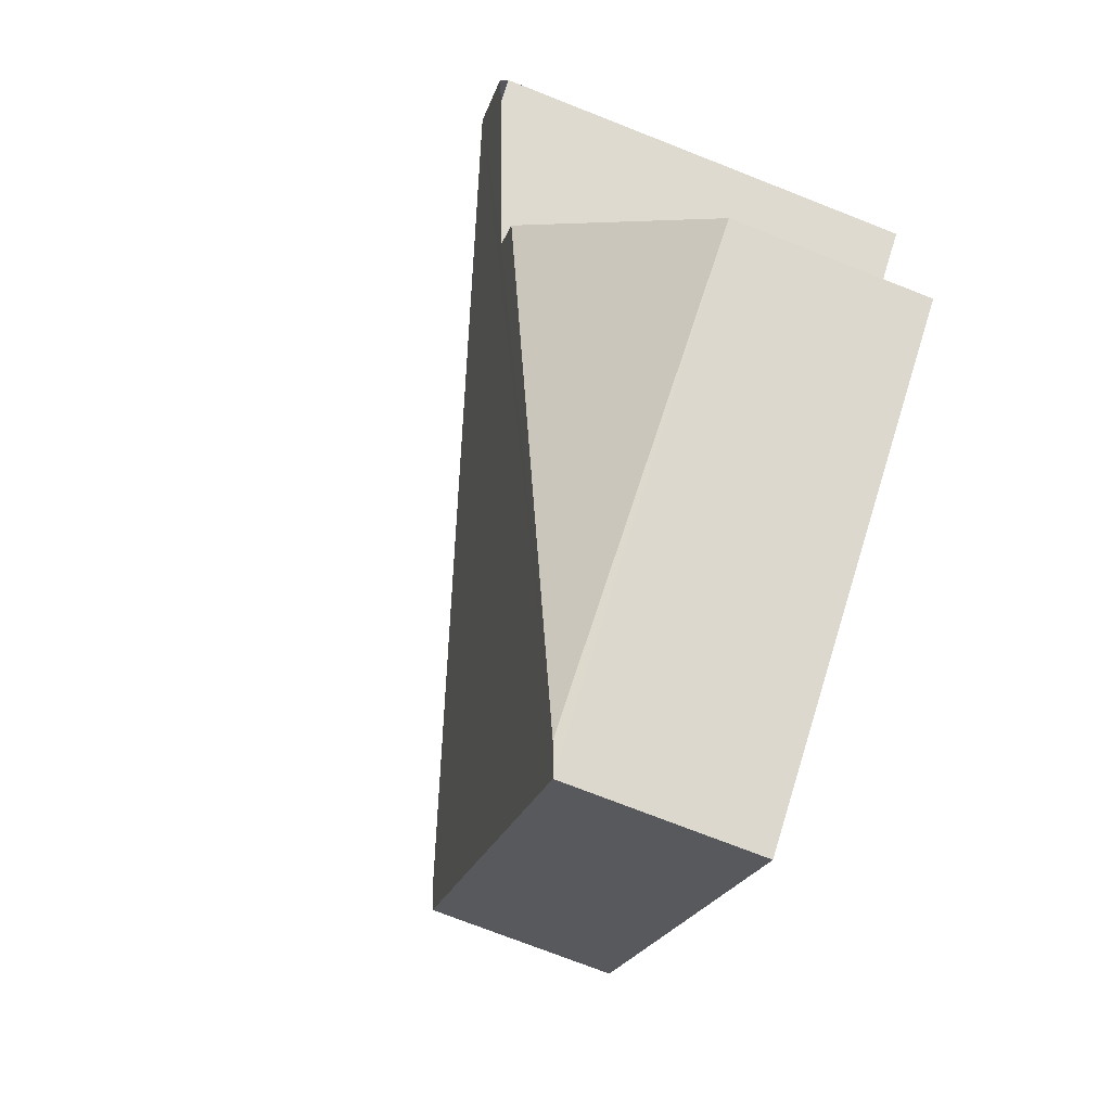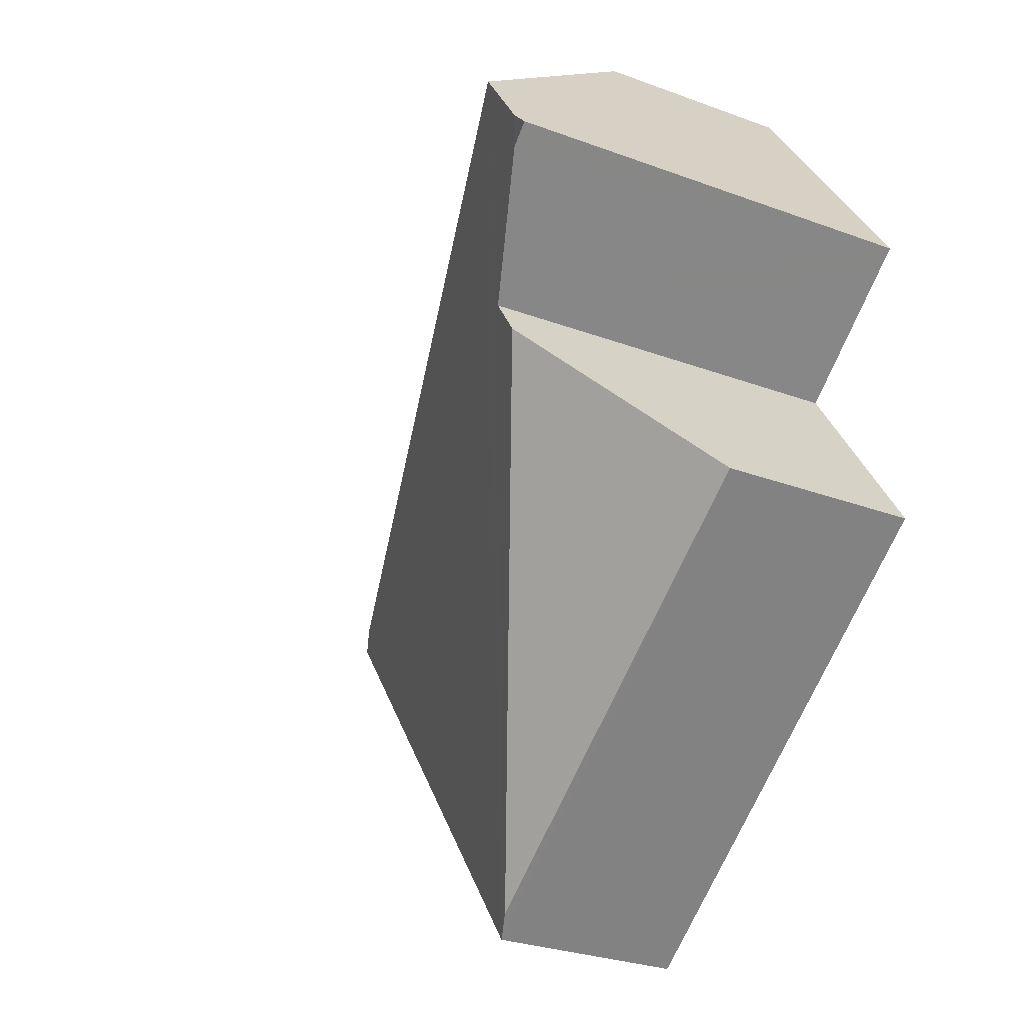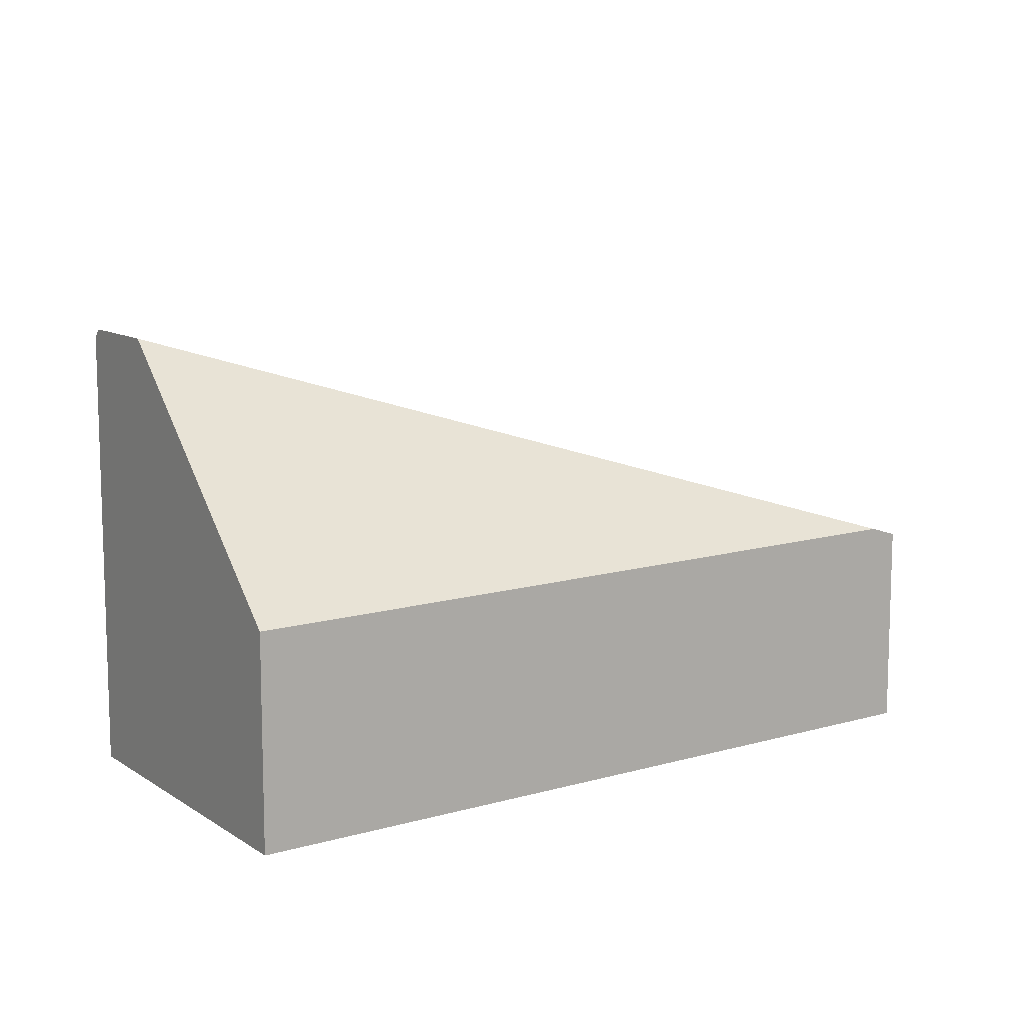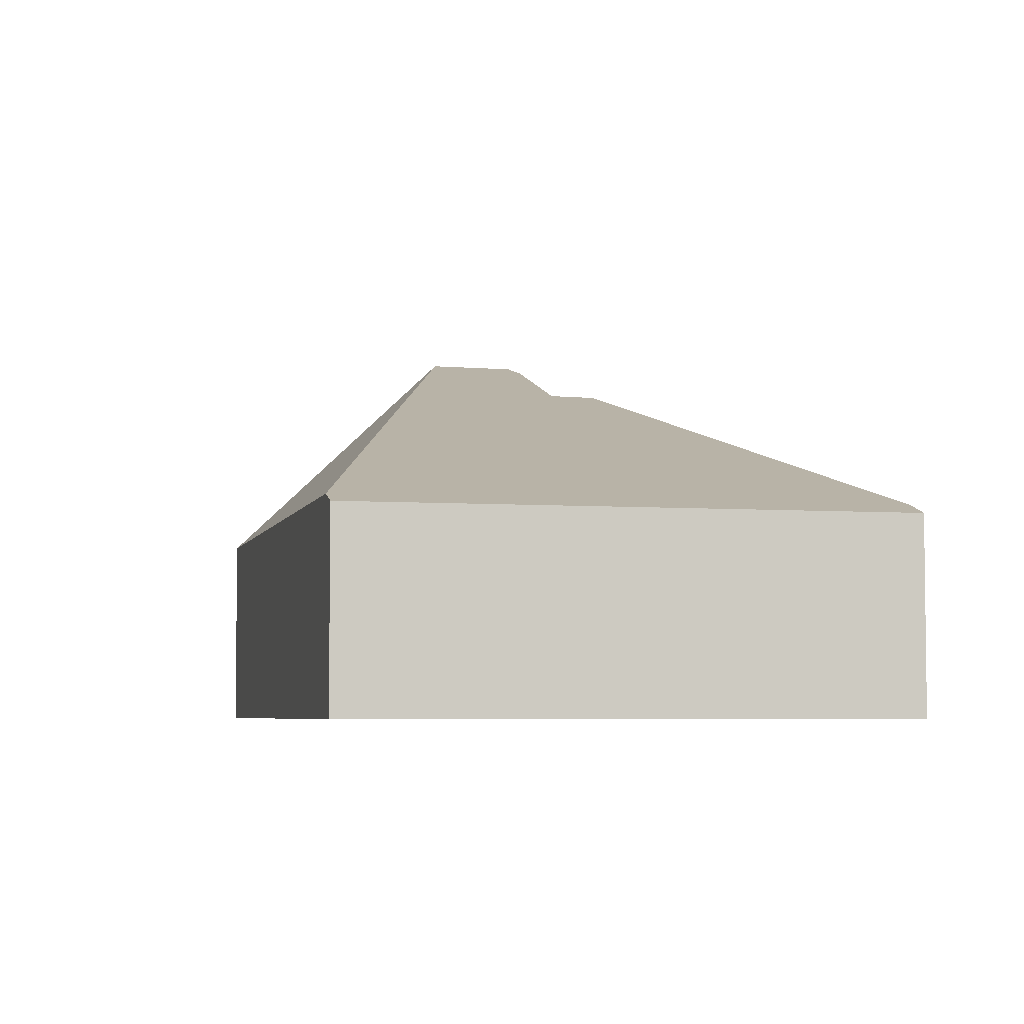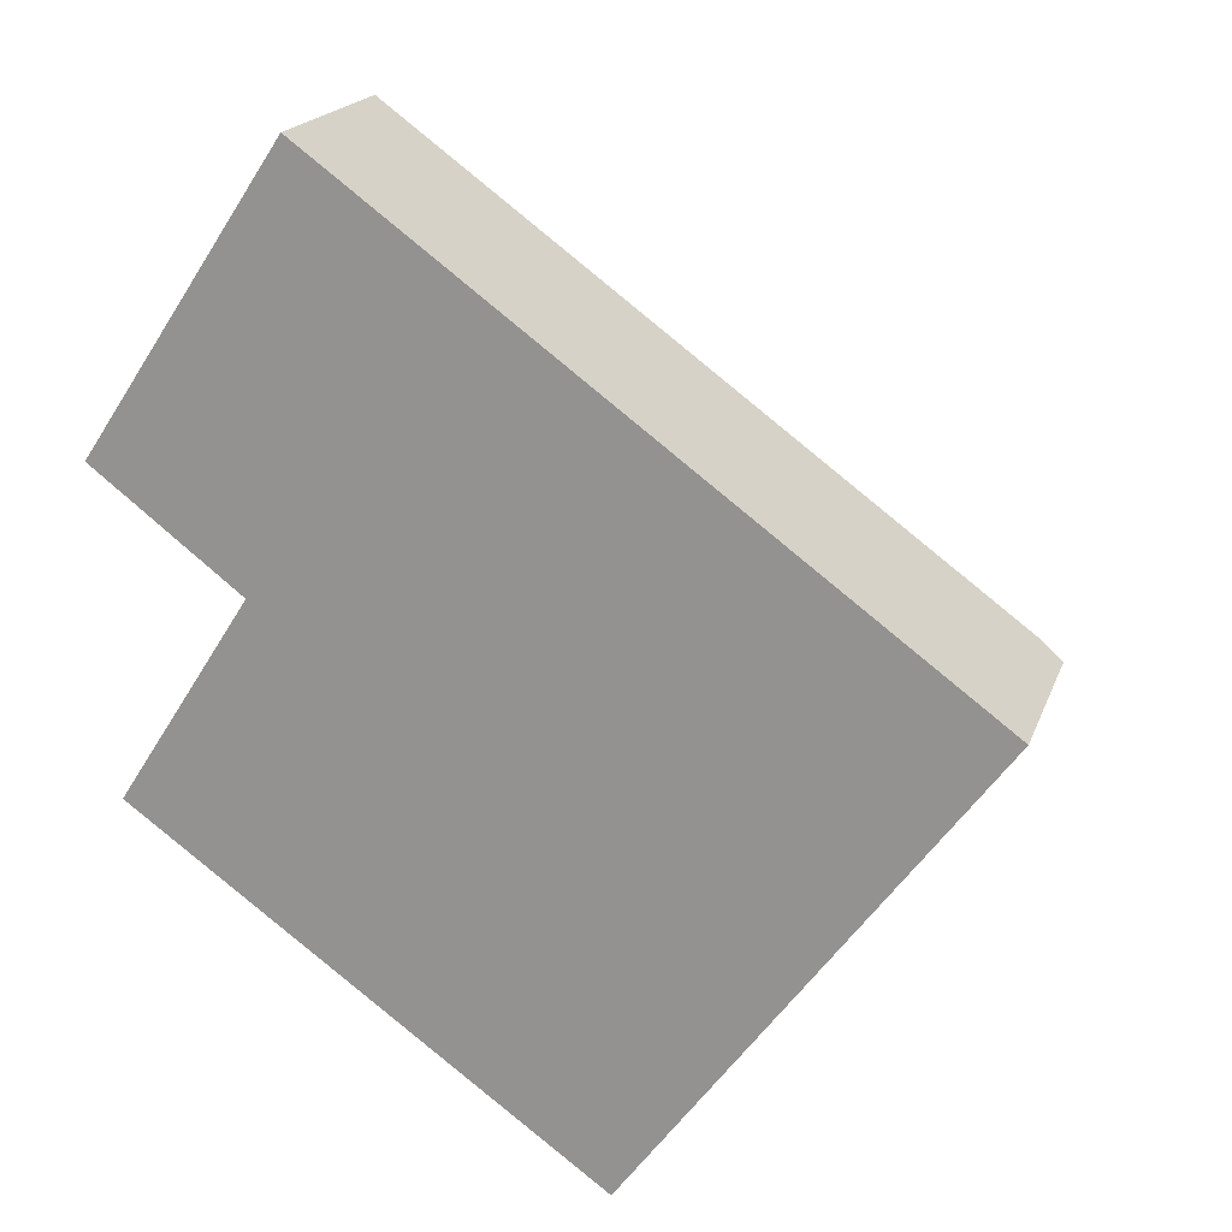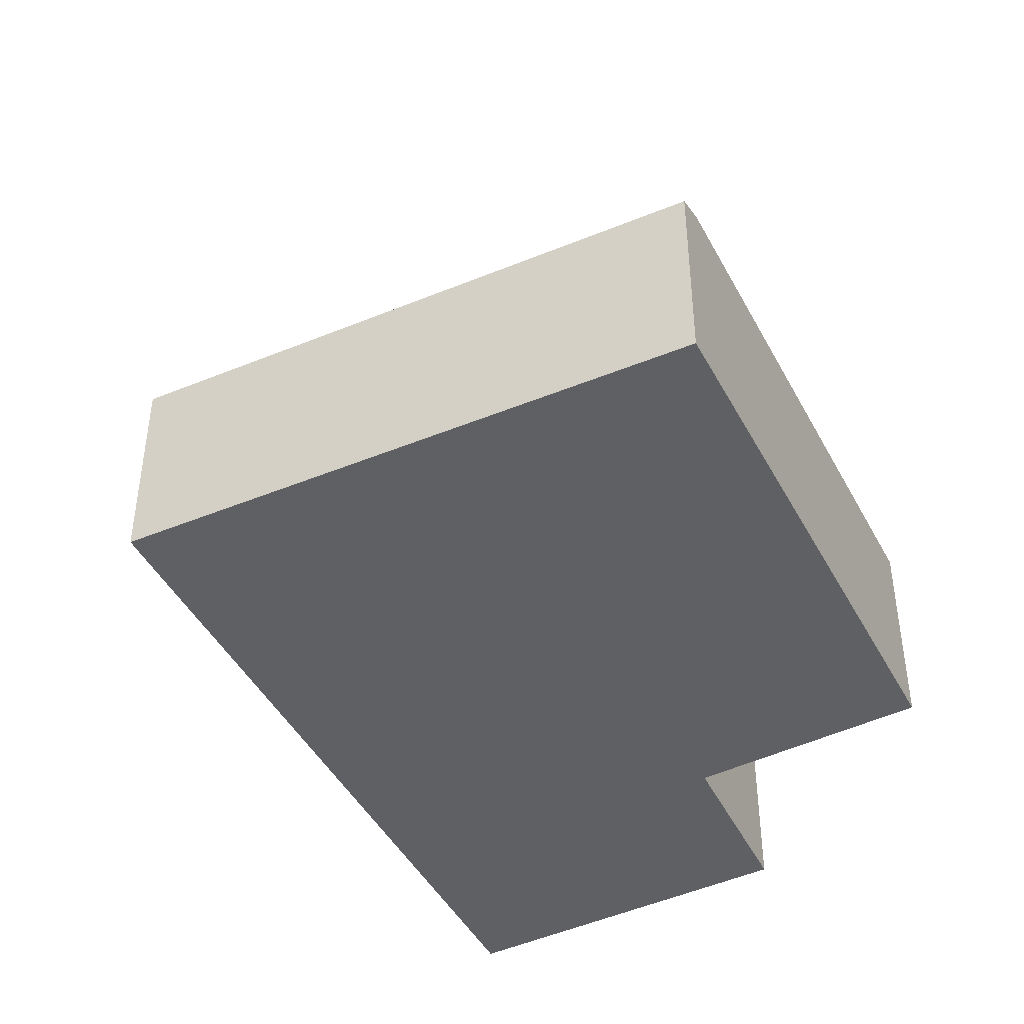
<metadata>
{"format":"obj","ext":"obj","renderer":"f3d","projection":"perspective","resolution":1024,"background":"white","views":[{"elev":-74.4,"azim":-111.4,"up":"+Z"},{"elev":-28.8,"azim":-118.9,"up":"+Z"},{"elev":11.8,"azim":1.0,"up":"+Y"},{"elev":-4.9,"azim":113.4,"up":"+Y"},{"elev":19.1,"azim":16.5,"up":"+Z"},{"elev":-44.3,"azim":152.3,"up":"+Y"}]}
</metadata>
<code>
v  0.803 2.624 -1.049
v  3.05 1.441 -4.246
v  0.109 1.404 -2.134
v  5.453 1.435 -1.04
v  0.389 3.04 0.584
v  1.327 1.435 1.993
v  0.989 2.632 -0.758
v  3.226 1.372 -4.373
v  5.612 1.372 -1.157
v  0.144 2.971 -0.11
v  0.032 3.03 0.048
v  0 2.975 1.822e-16
v  0 0 0
v  0.032 -2.939e-18 0.048
v  1.327 -1.22e-16 1.993
v  0.389 -3.576e-17 0.584
v  0.109 1.307e-16 -2.134
v  0.989 4.641e-17 -0.758
v  0.803 6.423e-17 -1.049
v  5.453 6.368e-17 -1.04
v  5.612 7.085e-17 -1.157
v  3.226 2.678e-16 -4.373
v  3.05 2.6e-16 -4.246
v  0.144 6.736e-18 -0.11
g defaultobject
f 1 2 3
f 4 5 6
f 1 7 2
f 8 4 9
f 4 8 5
f 5 8 2
f 5 2 7
f 5 7 10
f 5 10 11
f 12 5 11
f 5 12 13
f 5 13 6
f 6 13 14
f 6 14 15
f 15 14 16
f 3 7 1
f 7 3 17
f 7 17 18
f 18 17 19
f 15 4 6
f 4 15 20
f 4 20 9
f 9 20 21
f 21 8 9
f 8 21 22
f 8 3 2
f 3 8 22
f 3 22 17
f 17 22 23
f 10 13 12
f 13 10 7
f 13 7 24
f 24 7 18
f 21 23 22
f 23 21 17
f 17 21 20
f 17 20 19
f 19 20 18
f 18 20 15
f 18 15 24
f 24 15 16
f 24 16 14
f 24 14 13

</code>
